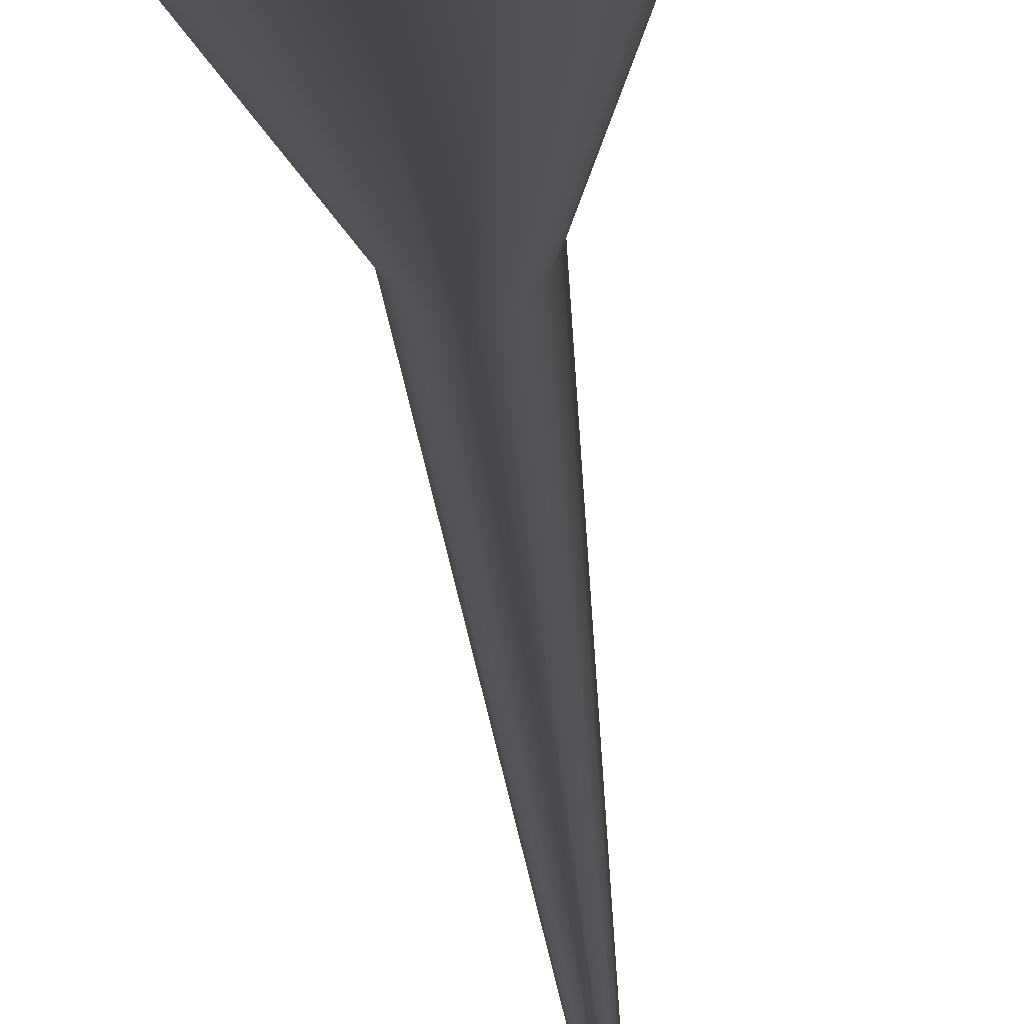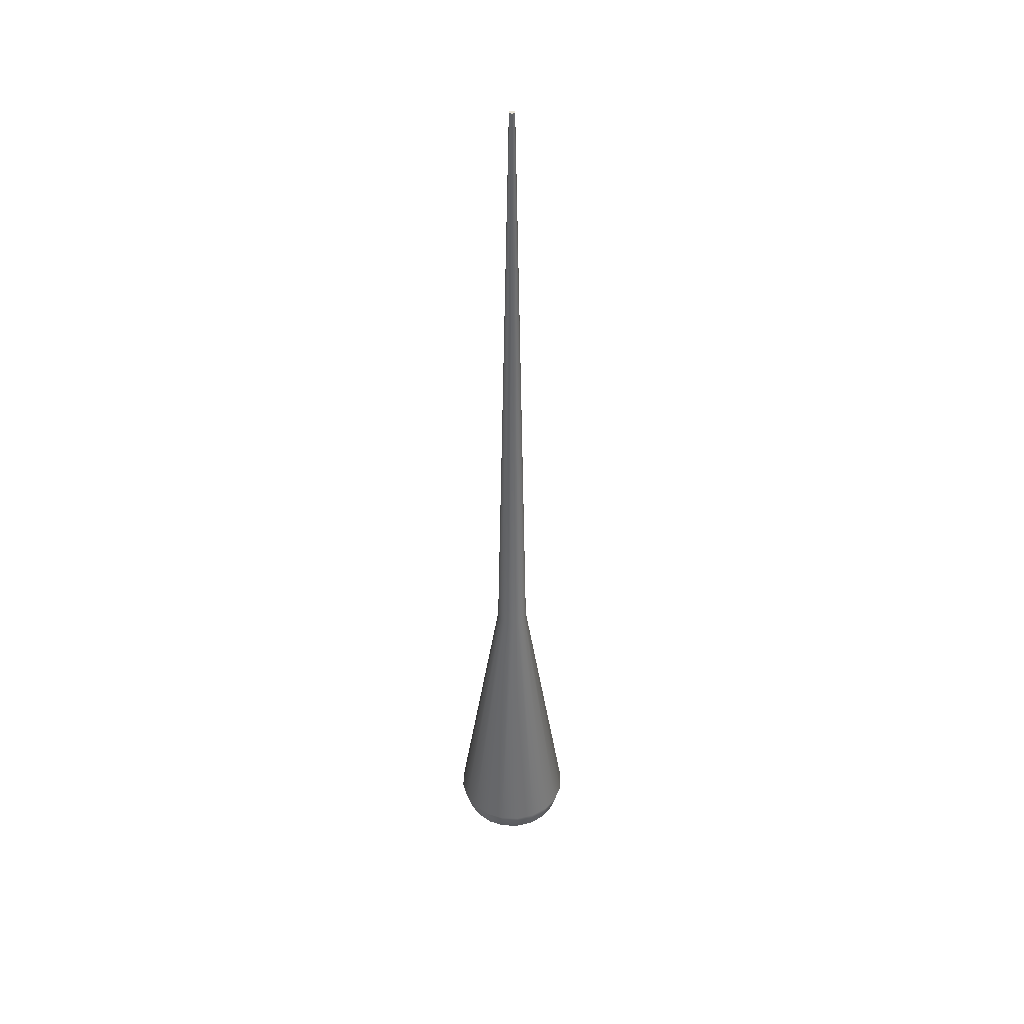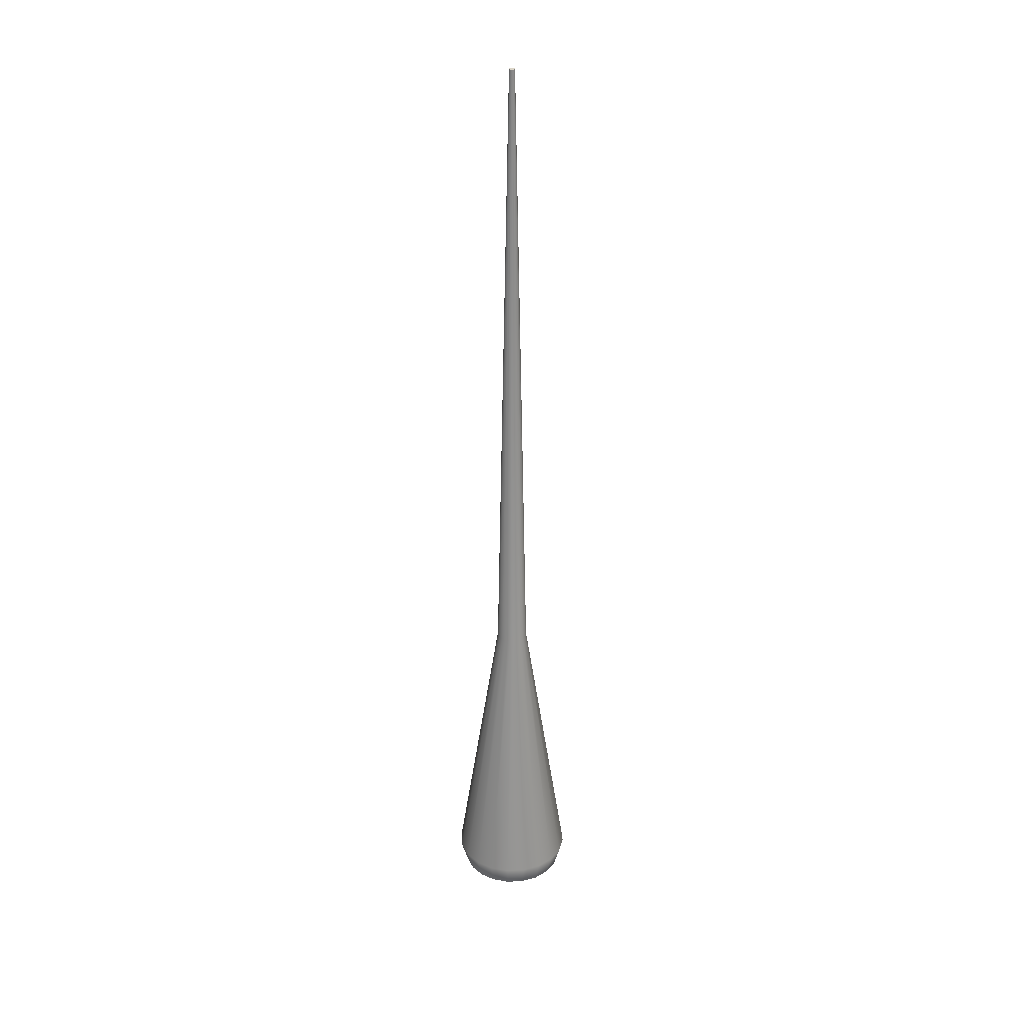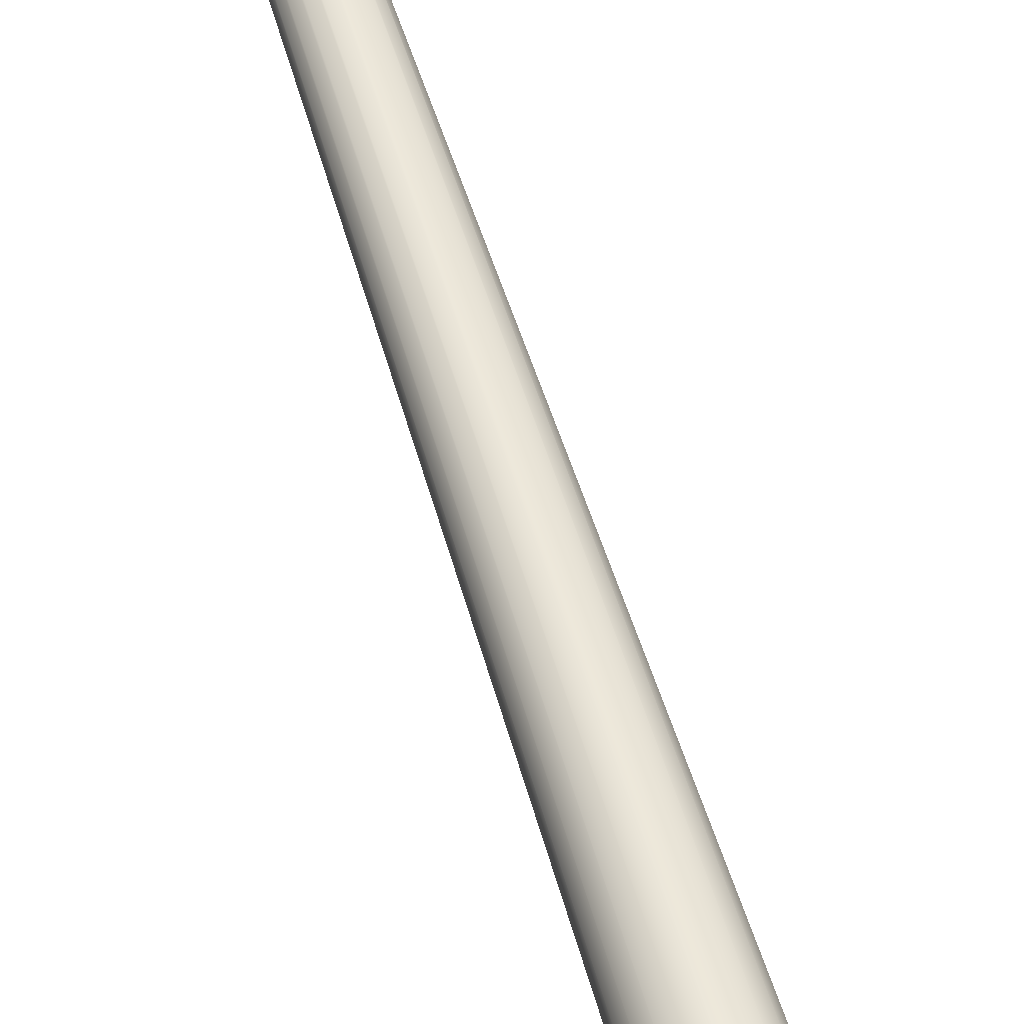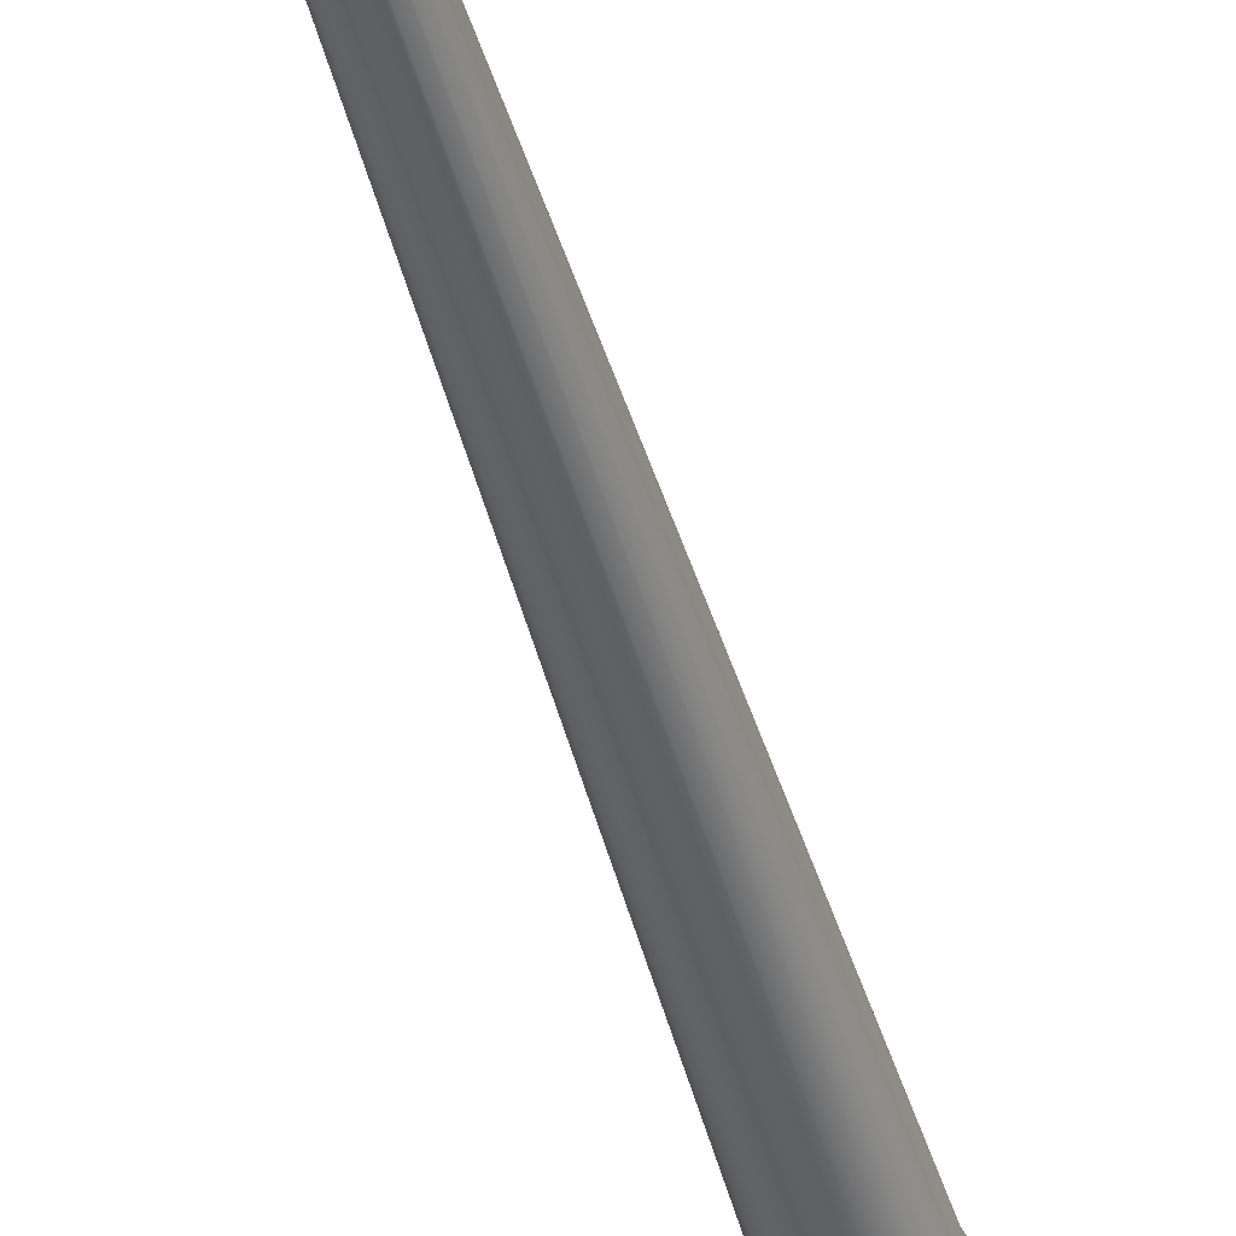
<metadata>
{"format":"obj","ext":"obj","renderer":"f3d","projection":"perspective","resolution":1024,"background":"white","views":[{"elev":-17.2,"azim":2.7,"up":"+Z"},{"elev":41.5,"azim":47.5,"up":"+Y"},{"elev":28.9,"azim":131.1,"up":"+Y"},{"elev":59.0,"azim":-17.0,"up":"+Z"},{"elev":-41.0,"azim":-166.0,"up":"+Z"}]}
</metadata>
<code>
g PRP_Wand_MO
v -0.0001343 0.1452 -0.0004135
v -3.81e-08 0.1452 -0.0004346
v 0.0001343 0.1452 -0.0004129
v -0.0002555 0.1452 -0.0003516
v 0.0002555 0.1452 -0.0003516
v -0.0003517 0.1452 -0.0002554
v 0.0003518 0.1452 -0.0002554
v -0.0004135 0.1452 -0.0001343
v 0.0004135 0.1452 -0.0001343
v -0.0004347 0.1452 6.125e-07
v 0.0004348 0.1452 2.161e-09
v 0.0004135 0.1452 0.000134
v -0.0004135 0.1452 0.0001343
v 0.0003517 0.1452 0.0002554
v -0.0003518 0.1452 0.0002554
v -0.0002555 0.1452 0.0003522
v 0.0002555 0.1452 0.0003519
v 0.0001343 0.1452 0.0004141
v -0.0001344 0.1452 0.0004135
v 4.763e-11 0.1452 0.0004349
v 0.002283 0.04907 -0.0007419
v 0.0004135 0.1452 -0.0001343
v 0.0003518 0.1452 -0.0002554
v 0.001942 0.04907 -0.001411
v 0.0002555 0.1452 -0.0003516
v 0.008792 0.004881 -0.002856
v 0.001411 0.04907 -0.001942
v 0.0001343 0.1452 -0.0004129
v 0.007479 0.004881 -0.005433
v 0.0007417 0.04907 -0.002283
v -3.81e-08 0.1452 -0.0004346
v 0.00668 0.001478 -0.004853
v 0.007853 0.001478 -0.002552
v 0.004853 0.001478 -0.00668
v 0.005434 0.004881 -0.007479
v 0.002552 0.001478 -0.007853
v 0.002857 0.004881 -0.008792
v 3.819e-08 0.001478 -0.008257
v -3.81e-08 0.04907 -0.002401
v -0.0001343 0.1452 -0.0004135
v 3.819e-08 0.004881 -0.009244
v -0.002552 0.001478 -0.007853
v -0.0007417 0.04907 -0.002282
v -0.0002555 0.1452 -0.0003516
v -0.002857 0.004881 -0.008792
v -0.004853 0.001478 -0.00668
v -0.001411 0.04907 -0.001941
v -0.0003517 0.1452 -0.0002554
v -0.005434 0.004881 -0.007478
v -0.00668 0.001478 -0.004853
v -0.001942 0.04907 -0.001411
v -0.0004135 0.1452 -0.0001343
v -0.007479 0.004881 -0.005433
v -0.007853 0.001478 -0.002551
v -0.002283 0.04907 -0.0007419
v -0.0004347 0.1452 6.125e-07
v -0.008792 0.004881 -0.002856
v -0.008257 0.001478 3.073e-07
v -0.0024 0.04907 2.161e-09
v -0.0004135 0.1452 0.0001343
v -0.009244 0.004881 2.161e-09
v -0.007853 0.001478 0.002552
v -0.002283 0.04907 0.0007419
v -0.0003518 0.1452 0.0002554
v -0.008792 0.004881 0.002857
v -0.00668 0.001478 0.004853
v -0.001942 0.04907 0.001411
v -0.0002555 0.1452 0.0003522
v -0.007479 0.004881 0.005433
v -0.004853 0.001478 0.006681
v -0.001411 0.04907 0.001942
v -0.0001344 0.1452 0.0004135
v -0.005434 0.004881 0.007479
v -0.002552 0.001478 0.007852
v -0.0007417 0.04907 0.002283
v 4.763e-11 0.1452 0.0004349
v -0.002857 0.004881 0.008792
v -3.81e-08 0.001478 0.008257
v 4.763e-11 0.04907 0.002401
v 0.0001343 0.1452 0.0004141
v -3.81e-08 0.004881 0.009244
v 0.002552 0.001478 0.007853
v 0.0007417 0.04907 0.002283
v 0.0002555 0.1452 0.0003519
v 0.002857 0.004881 0.008792
v 0.004853 0.001478 0.00668
v 0.001411 0.04907 0.001942
v 0.0003517 0.1452 0.0002554
v 0.005434 0.004881 0.007479
v 0.00668 0.001478 0.004853
v 0.001942 0.04907 0.001411
v 0.0004135 0.1452 0.000134
v 0.007479 0.004881 0.005433
v 0.007853 0.001478 0.002552
v 0.002283 0.04907 0.0007422
v 0.0004348 0.1452 2.161e-09
v 0.008792 0.004881 0.002856
v 0.008257 0.001478 2.161e-09
v 0.0024 0.04907 2.161e-09
v 0.0004135 0.1452 -0.0001343
v 0.002283 0.04907 -0.0007419
v 0.009244 0.004881 3.073e-07
v 0.007853 0.001478 -0.002552
v 0.008792 0.004881 -0.002856
v 0.00668 0.001478 0.004853
v 0.007853 0.001478 0.002552
v 0.004756 0 0.001545
v 0.004046 0 0.002939
v 0.004853 0.001478 0.00668
v 0.005001 3.815e-08 2.161e-09
v 0.008257 0.001478 2.161e-09
v 0.00294 0 0.004046
v 0.002552 0.001478 0.007853
v 0.004756 0 -0.001545
v 0.007853 0.001478 -0.002552
v 0.001545 7.629e-08 0.004757
v -3.81e-08 0.001478 0.008257
v 0.004046 0 -0.002939
v 0.00668 0.001478 -0.004853
v -3.81e-08 3.815e-08 0.005002
v -0.002552 0.001478 0.007852
v -0.001546 3.815e-08 0.004757
v -0.004853 0.001478 0.006681
v -0.002939 7.629e-08 0.004046
v -0.00668 0.001478 0.004853
v -0.004046 0 0.002939
v -0.007853 0.001478 0.002552
v -0.004756 0 0.001545
v -0.008257 0.001478 3.073e-07
v -0.005001 0 3.073e-07
v -0.007853 0.001478 -0.002551
v -0.004756 7.629e-08 -0.001545
v -0.00668 0.001478 -0.004853
v -0.004046 7.629e-08 -0.002939
v -0.004853 0.001478 -0.00668
v -0.002939 0 -0.004046
v -0.002552 0.001478 -0.007853
v 0.00294 0 -0.004046
v 0.004853 0.001478 -0.00668
v 0.001545 0 -0.004756
v 0.002552 0.001478 -0.007853
v -0.001545 3.815e-08 -0.004756
v 3.819e-08 0.001478 -0.008257
v 3.819e-08 0 -0.005001
g PRP_Wand_MO_0
f 3 2 1
f 1 4 3
f 4 5 3
f 4 6 5
f 6 7 5
f 6 8 7
f 8 9 7
f 8 10 9
f 10 11 9
f 10 12 11
f 10 13 12
f 13 14 12
f 13 15 14
f 15 16 14
f 16 17 14
f 16 18 17
f 16 19 18
f 19 20 18
f 23 22 21
f 24 23 21
f 25 23 24
f 24 21 26
f 27 25 24
f 28 25 27
f 29 24 26
f 27 24 29
f 30 28 27
f 31 28 30
f 32 29 26
f 33 32 26
f 32 34 29
f 35 27 29
f 34 35 29
f 30 27 35
f 34 36 35
f 36 37 35
f 37 30 35
f 36 38 37
f 39 31 30
f 39 30 37
f 40 31 39
f 38 41 37
f 41 39 37
f 38 42 41
f 43 40 39
f 43 39 41
f 44 40 43
f 42 45 41
f 45 43 41
f 42 46 45
f 47 44 43
f 47 43 45
f 48 44 47
f 46 49 45
f 49 47 45
f 46 50 49
f 51 48 47
f 51 47 49
f 52 48 51
f 50 53 49
f 53 51 49
f 50 54 53
f 55 52 51
f 55 51 53
f 56 52 55
f 54 57 53
f 57 55 53
f 54 58 57
f 59 56 55
f 59 55 57
f 60 56 59
f 58 61 57
f 61 59 57
f 58 62 61
f 63 60 59
f 63 59 61
f 64 60 63
f 62 65 61
f 65 63 61
f 62 66 65
f 67 64 63
f 67 63 65
f 68 64 67
f 66 69 65
f 69 67 65
f 66 70 69
f 71 68 67
f 71 67 69
f 72 68 71
f 70 73 69
f 73 71 69
f 70 74 73
f 75 72 71
f 75 71 73
f 76 72 75
f 74 77 73
f 77 75 73
f 74 78 77
f 79 76 75
f 79 75 77
f 80 76 79
f 78 81 77
f 81 79 77
f 78 82 81
f 83 80 79
f 83 79 81
f 84 80 83
f 82 85 81
f 85 83 81
f 82 86 85
f 87 84 83
f 87 83 85
f 88 84 87
f 86 89 85
f 89 87 85
f 86 90 89
f 91 88 87
f 91 87 89
f 92 88 91
f 90 93 89
f 93 91 89
f 90 94 93
f 95 92 91
f 95 91 93
f 96 92 95
f 94 97 93
f 97 95 93
f 94 98 97
f 99 96 95
f 99 95 97
f 100 96 99
f 101 100 99
f 98 102 97
f 102 99 97
f 101 99 102
f 102 98 103
f 104 101 102
f 104 102 103
f 107 106 105
f 108 107 105
f 108 105 109
f 107 110 106
f 110 111 106
f 112 108 109
f 112 109 113
f 111 110 114
f 115 111 114
f 116 112 113
f 116 113 117
f 114 118 115
f 118 119 115
f 120 116 117
f 120 117 121
f 122 120 121
f 116 120 122
f 122 121 123
f 116 122 124
f 124 122 123
f 112 116 124
f 124 123 125
f 112 124 126
f 126 124 125
f 108 112 126
f 126 125 127
f 108 126 128
f 128 126 127
f 107 108 128
f 128 127 129
f 107 128 130
f 130 128 129
f 110 107 130
f 130 129 131
f 110 130 132
f 132 130 131
f 114 110 132
f 132 131 133
f 114 132 134
f 134 132 133
f 134 133 135
f 118 114 134
f 136 134 135
f 118 134 136
f 136 135 137
f 138 118 136
f 118 138 119
f 138 139 119
f 138 140 139
f 140 138 136
f 140 141 139
f 142 136 137
f 140 136 142
f 142 137 143
f 144 143 141
f 140 144 141
f 142 144 140
f 144 142 143

</code>
